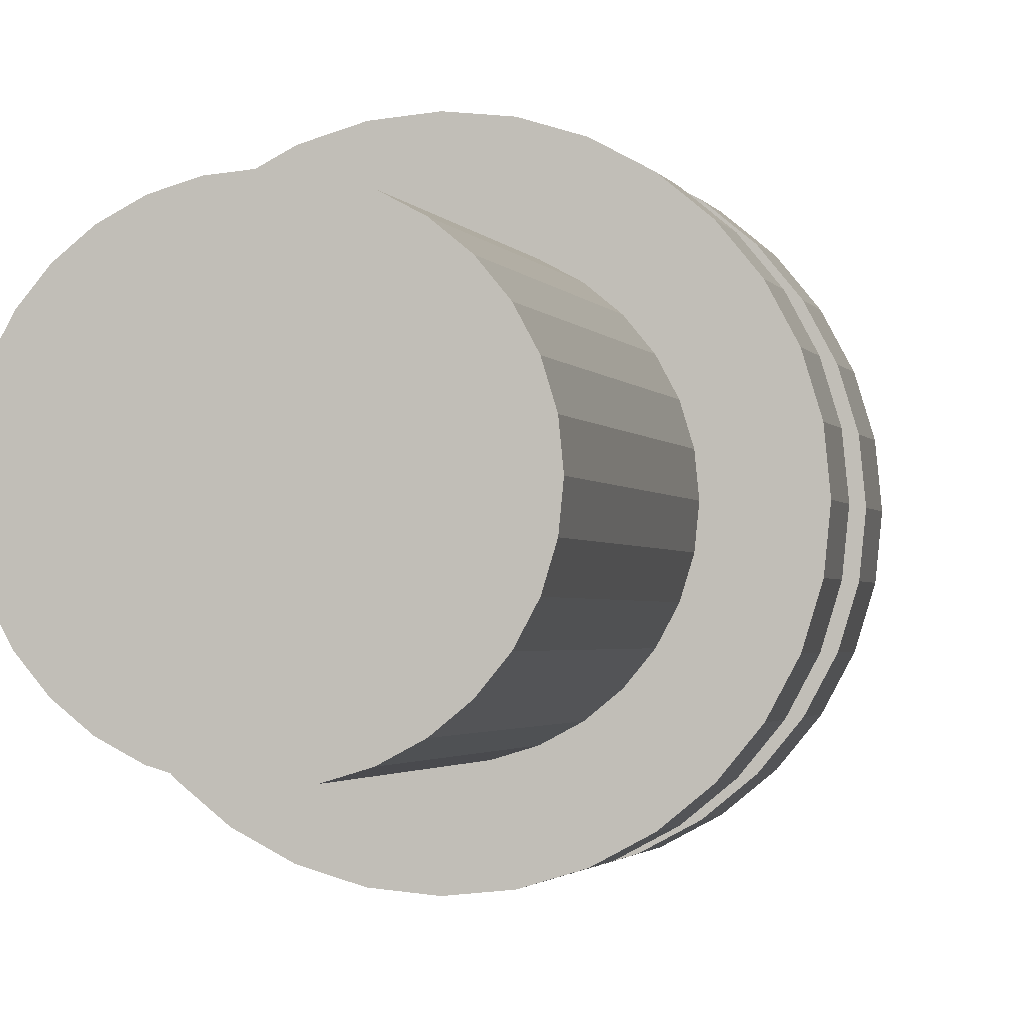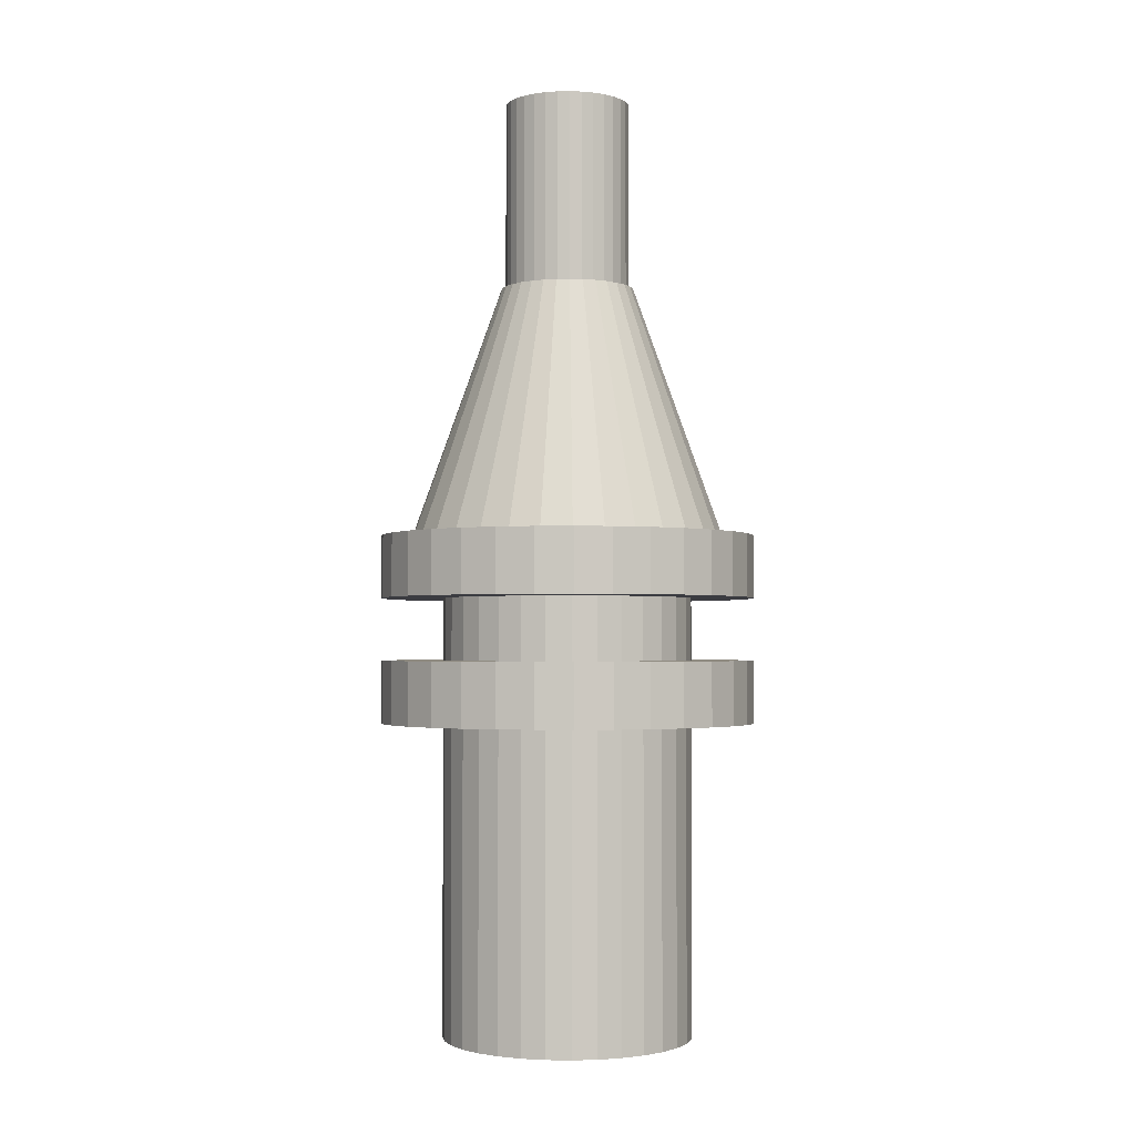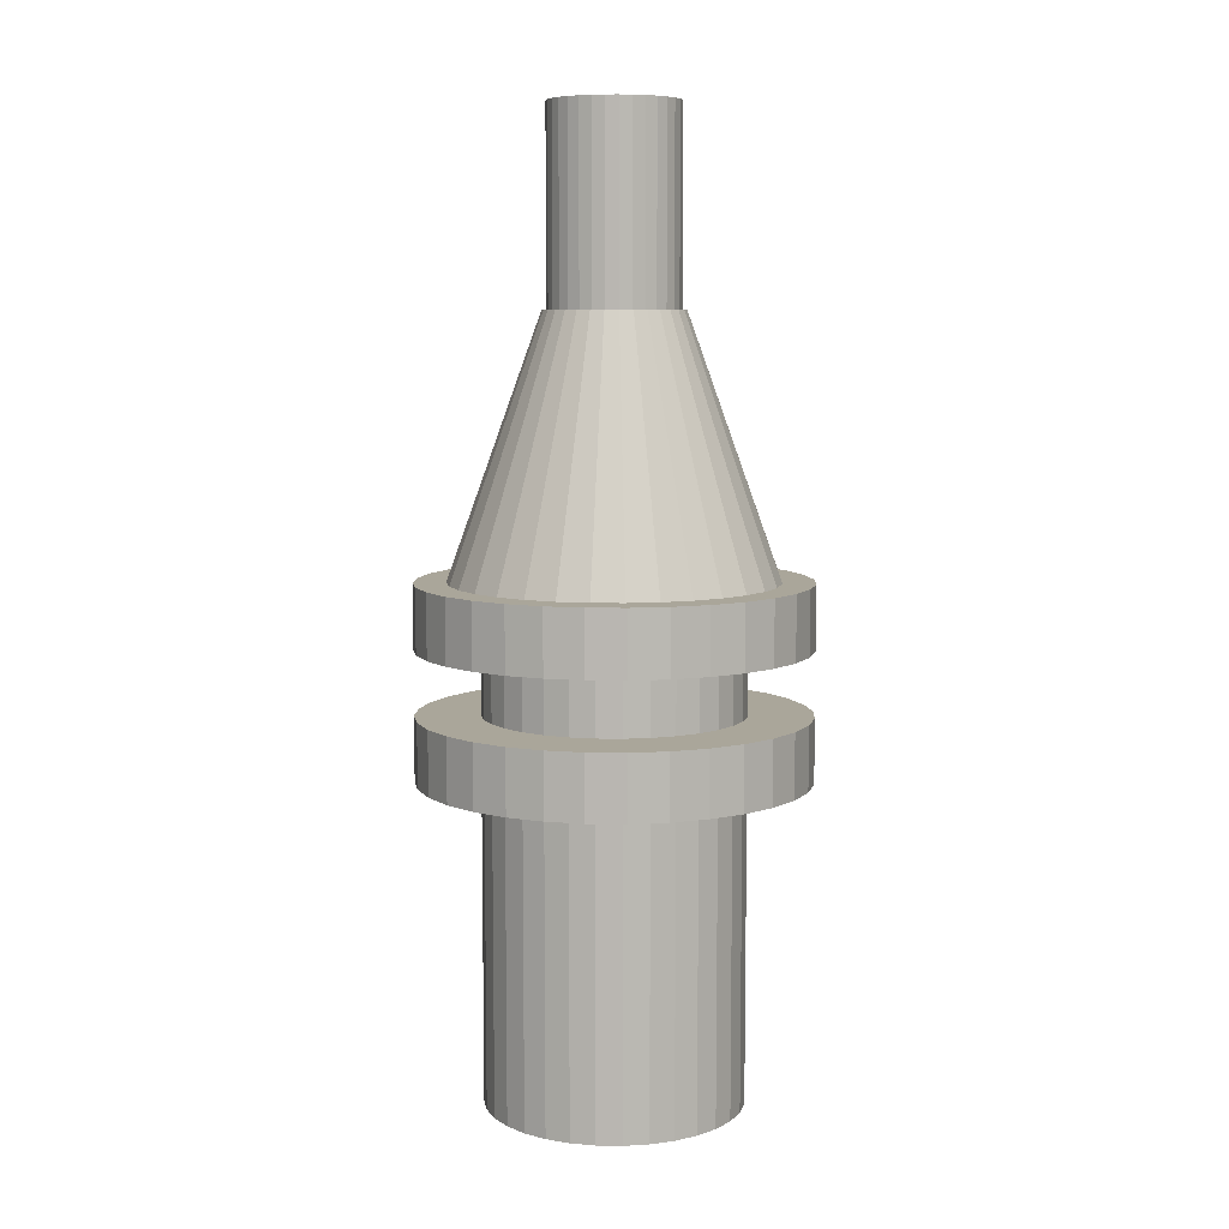
<metadata>
{"format":"obj","ext":"obj","renderer":"f3d","projection":"perspective","resolution":1024,"background":"white","views":[{"elev":-1.7,"azim":12.5,"up":"+Z"},{"elev":-2.2,"azim":-46.8,"up":"+Y"},{"elev":7.8,"azim":-138.5,"up":"+Y"}]}
</metadata>
<code>
o Цанговый_патрон_Cylinder.011
v 0 -0.0817 -0.02
v 0 -0.0317 -0.02
v 0.003902 -0.0817 -0.01962
v 0.003902 -0.0317 -0.01962
v 0.007654 -0.0817 -0.01848
v 0.007654 -0.0317 -0.01848
v 0.01111 -0.0817 -0.01663
v 0.01111 -0.0317 -0.01663
v 0.01414 -0.0817 -0.01414
v 0.01414 -0.0317 -0.01414
v 0.01663 -0.0817 -0.01111
v 0.01663 -0.0317 -0.01111
v 0.01848 -0.0817 -0.007654
v 0.01848 -0.0317 -0.007654
v 0.01962 -0.0817 -0.003902
v 0.01962 -0.0317 -0.003902
v 0.02 -0.0817 0
v 0.02 -0.0317 0
v 0.01962 -0.0817 0.003902
v 0.01962 -0.0317 0.003902
v 0.01848 -0.0817 0.007654
v 0.01848 -0.0317 0.007654
v 0.01663 -0.0817 0.01111
v 0.01663 -0.0317 0.01111
v 0.01414 -0.0817 0.01414
v 0.01414 -0.0317 0.01414
v 0.01111 -0.0817 0.01663
v 0.01111 -0.0317 0.01663
v 0.007654 -0.0817 0.01848
v 0.007654 -0.0317 0.01848
v 0.003902 -0.0817 0.01962
v 0.003902 -0.0317 0.01962
v -0 -0.0817 0.02
v -0 -0.0317 0.02
v -0.003902 -0.0817 0.01962
v -0.003902 -0.0317 0.01962
v -0.007654 -0.0817 0.01848
v -0.007654 -0.0317 0.01848
v -0.01111 -0.0817 0.01663
v -0.01111 -0.0317 0.01663
v -0.01414 -0.0817 0.01414
v -0.01414 -0.0317 0.01414
v -0.01663 -0.0817 0.01111
v -0.01663 -0.0317 0.01111
v -0.01848 -0.0817 0.007654
v -0.01848 -0.0317 0.007654
v -0.01962 -0.0817 0.003902
v -0.01962 -0.0317 0.003902
v -0.02 -0.0817 -0
v -0.02 -0.0317 -0
v -0.01962 -0.0817 -0.003902
v -0.01962 -0.0317 -0.003902
v -0.01848 -0.0817 -0.007654
v -0.01848 -0.0317 -0.007654
v -0.01663 -0.0817 -0.01111
v -0.01663 -0.0317 -0.01111
v -0.01414 -0.0817 -0.01414
v -0.01414 -0.0317 -0.01414
v -0.01111 -0.0817 -0.01663
v -0.01111 -0.0317 -0.01663
v -0.007654 -0.0817 -0.01848
v -0.007654 -0.0317 -0.01848
v -0.003902 -0.0817 -0.01962
v -0.003902 -0.0317 -0.01962
v 0 -0.0217 -0.03
v 0 -0.0317 -0.03
v -0.005853 -0.0217 -0.02942
v -0.005853 -0.0317 -0.02942
v -0.01148 -0.0217 -0.02772
v -0.01148 -0.0317 -0.02772
v -0.01667 -0.0217 -0.02494
v -0.01667 -0.0317 -0.02494
v -0.02121 -0.0217 -0.02121
v -0.02121 -0.0317 -0.02121
v -0.02494 -0.0217 -0.01667
v -0.02494 -0.0317 -0.01667
v -0.02772 -0.0217 -0.01148
v -0.02772 -0.0317 -0.01148
v -0.02942 -0.0217 -0.005853
v -0.02942 -0.0317 -0.005853
v -0.03 -0.0217 0
v -0.03 -0.0317 0
v -0.02942 -0.0217 0.005853
v -0.02942 -0.0317 0.005853
v -0.02772 -0.0217 0.01148
v -0.02772 -0.0317 0.01148
v -0.02494 -0.0217 0.01667
v -0.02494 -0.0317 0.01667
v -0.02121 -0.0217 0.02121
v -0.02121 -0.0317 0.02121
v -0.01667 -0.0217 0.02494
v -0.01667 -0.0317 0.02494
v -0.01148 -0.0217 0.02772
v -0.01148 -0.0317 0.02772
v -0.005853 -0.0217 0.02942
v -0.005853 -0.0317 0.02942
v 0 -0.0217 0.03
v 0 -0.0317 0.03
v 0.005853 -0.0217 0.02942
v 0.005853 -0.0317 0.02942
v 0.01148 -0.0217 0.02772
v 0.01148 -0.0317 0.02772
v 0.01667 -0.0217 0.02494
v 0.01667 -0.0317 0.02494
v 0.02121 -0.0217 0.02121
v 0.02121 -0.0317 0.02121
v 0.02494 -0.0217 0.01667
v 0.02494 -0.0317 0.01667
v 0.02772 -0.0217 0.01148
v 0.02772 -0.0317 0.01148
v 0.02942 -0.0217 0.005853
v 0.02942 -0.0317 0.005853
v 0.03 -0.0217 -0
v 0.03 -0.0317 -0
v 0.02942 -0.0217 -0.005853
v 0.02942 -0.0317 -0.005853
v 0.02772 -0.0217 -0.01148
v 0.02772 -0.0317 -0.01148
v 0.02494 -0.0217 -0.01667
v 0.02494 -0.0317 -0.01667
v 0.02121 -0.0217 -0.02121
v 0.02121 -0.0317 -0.02121
v 0.01667 -0.0217 -0.02494
v 0.01667 -0.0317 -0.02494
v 0.01148 -0.0217 -0.02772
v 0.01148 -0.0317 -0.02772
v 0.005853 -0.0217 -0.02942
v 0.005853 -0.0317 -0.02942
v 0 -0.01171 -0.02
v 0 -0.0217 -0.02
v -0.003902 -0.01171 -0.01962
v -0.003902 -0.0217 -0.01962
v -0.007654 -0.01171 -0.01848
v -0.007654 -0.0217 -0.01848
v -0.01111 -0.01171 -0.01663
v -0.01111 -0.0217 -0.01663
v -0.01414 -0.01171 -0.01414
v -0.01414 -0.0217 -0.01414
v -0.01663 -0.01171 -0.01111
v -0.01663 -0.0217 -0.01111
v -0.01848 -0.01171 -0.007654
v -0.01848 -0.0217 -0.007654
v -0.01962 -0.01171 -0.003902
v -0.01962 -0.0217 -0.003902
v -0.02 -0.01171 0
v -0.02 -0.0217 0
v -0.01962 -0.01171 0.003902
v -0.01962 -0.0217 0.003902
v -0.01848 -0.01171 0.007654
v -0.01848 -0.0217 0.007654
v -0.01663 -0.01171 0.01111
v -0.01663 -0.0217 0.01111
v -0.01414 -0.01171 0.01414
v -0.01414 -0.0217 0.01414
v -0.01111 -0.01171 0.01663
v -0.01111 -0.0217 0.01663
v -0.007654 -0.01171 0.01848
v -0.007654 -0.0217 0.01848
v -0.003902 -0.01171 0.01962
v -0.003902 -0.0217 0.01962
v 0 -0.01171 0.02
v 0 -0.0217 0.02
v 0.003902 -0.01171 0.01962
v 0.003902 -0.0217 0.01962
v 0.007654 -0.01171 0.01848
v 0.007654 -0.0217 0.01848
v 0.01111 -0.01171 0.01663
v 0.01111 -0.0217 0.01663
v 0.01414 -0.01171 0.01414
v 0.01414 -0.0217 0.01414
v 0.01663 -0.01171 0.01111
v 0.01663 -0.0217 0.01111
v 0.01848 -0.01171 0.007654
v 0.01848 -0.0217 0.007654
v 0.01962 -0.01171 0.003902
v 0.01962 -0.0217 0.003902
v 0.02 -0.01171 -0
v 0.02 -0.0217 -0
v 0.01962 -0.01171 -0.003902
v 0.01962 -0.0217 -0.003902
v 0.01848 -0.01171 -0.007654
v 0.01848 -0.0217 -0.007654
v 0.01663 -0.01171 -0.01111
v 0.01663 -0.0217 -0.01111
v 0.01414 -0.01171 -0.01414
v 0.01414 -0.0217 -0.01414
v 0.01111 -0.01171 -0.01663
v 0.01111 -0.0217 -0.01663
v 0.007654 -0.01171 -0.01848
v 0.007654 -0.0217 -0.01848
v 0.003902 -0.01171 -0.01962
v 0.003902 -0.0217 -0.01962
v 0 -0.001705 -0.03
v 0 -0.01171 -0.03
v -0.005853 -0.001705 -0.02942
v -0.005853 -0.01171 -0.02942
v -0.01148 -0.001705 -0.02772
v -0.01148 -0.01171 -0.02772
v -0.01667 -0.001705 -0.02494
v -0.01667 -0.01171 -0.02494
v -0.02121 -0.001705 -0.02121
v -0.02121 -0.01171 -0.02121
v -0.02494 -0.001705 -0.01667
v -0.02494 -0.01171 -0.01667
v -0.02772 -0.001705 -0.01148
v -0.02772 -0.01171 -0.01148
v -0.02942 -0.001705 -0.005853
v -0.02942 -0.01171 -0.005853
v -0.03 -0.001705 0
v -0.03 -0.01171 0
v -0.02942 -0.001705 0.005853
v -0.02942 -0.01171 0.005853
v -0.02772 -0.001705 0.01148
v -0.02772 -0.01171 0.01148
v -0.02494 -0.001705 0.01667
v -0.02494 -0.01171 0.01667
v -0.02121 -0.001705 0.02121
v -0.02121 -0.01171 0.02121
v -0.01667 -0.001705 0.02494
v -0.01667 -0.01171 0.02494
v -0.01148 -0.001705 0.02772
v -0.01148 -0.01171 0.02772
v -0.005853 -0.001705 0.02942
v -0.005853 -0.01171 0.02942
v 0 -0.001705 0.03
v 0 -0.01171 0.03
v 0.005853 -0.001705 0.02942
v 0.005853 -0.01171 0.02942
v 0.01148 -0.001705 0.02772
v 0.01148 -0.01171 0.02772
v 0.01667 -0.001705 0.02494
v 0.01667 -0.01171 0.02494
v 0.02121 -0.001705 0.02121
v 0.02121 -0.01171 0.02121
v 0.02494 -0.001705 0.01667
v 0.02494 -0.01171 0.01667
v 0.02772 -0.001705 0.01148
v 0.02772 -0.01171 0.01148
v 0.02942 -0.001705 0.005853
v 0.02942 -0.01171 0.005853
v 0.03 -0.001705 -0
v 0.03 -0.01171 -0
v 0.02942 -0.001705 -0.005853
v 0.02942 -0.01171 -0.005853
v 0.02772 -0.001705 -0.01148
v 0.02772 -0.01171 -0.01148
v 0.02494 -0.001705 -0.01667
v 0.02494 -0.01171 -0.01667
v 0.02121 -0.001705 -0.02121
v 0.02121 -0.01171 -0.02121
v 0.01667 -0.001705 -0.02494
v 0.01667 -0.01171 -0.02494
v 0.01148 -0.001705 -0.02772
v 0.01148 -0.01171 -0.02772
v 0.005853 -0.001705 -0.02942
v 0.005853 -0.01171 -0.02942
v 0 0.06829 -0
v 0.00209 0.0383 -0.01051
v 0 0.0383 -0.01071
v 0.0041 0.0383 -0.009899
v 0.005953 0.0383 -0.008909
v 0.007576 0.0383 -0.007576
v 0.008909 0.0383 -0.005953
v 0.009899 0.0383 -0.0041
v 0.01051 0.0383 -0.00209
v 0.01071 0.0383 0
v 0.01051 0.0383 0.00209
v 0.009899 0.0383 0.0041
v 0.008909 0.0383 0.005953
v 0.007576 0.0383 0.007576
v 0.005953 0.0383 0.008909
v 0.0041 0.0383 0.009899
v 0.00209 0.0383 0.01051
v -0 0.0383 0.01071
v -0.00209 0.0383 0.01051
v -0.0041 0.0383 0.009899
v -0.005953 0.0383 0.008909
v -0.007576 0.0383 0.007576
v -0.008909 0.0383 0.005953
v -0.009899 0.0383 0.0041
v -0.01051 0.0383 0.00209
v -0.01071 0.0383 -0
v -0.01051 0.0383 -0.00209
v -0.009899 0.0383 -0.0041
v -0.008909 0.0383 -0.005953
v -0.007576 0.0383 -0.007576
v -0.005953 0.0383 -0.008909
v -0.0041 0.0383 -0.009899
v -0.00209 0.0383 -0.01051
v -0.009567 -0.001705 0.0231
v -0 -0.001705 0.025
v 0.009567 -0.001705 -0.0231
v -0.01389 -0.001705 0.02079
v 0.01768 -0.001705 -0.01768
v 0.01389 -0.001705 -0.02079
v -0.004877 -0.001705 0.02452
v 0.004877 -0.001705 0.02452
v 0.02079 -0.001705 -0.01389
v -0.01768 -0.001705 0.01768
v -0.004877 -0.001705 -0.02452
v -0.02079 -0.001705 0.01389
v 0.009567 -0.001705 0.0231
v -0.009567 -0.001705 -0.0231
v 0.0231 -0.001705 -0.009567
v 0 -0.001705 -0.025
v 0.01389 -0.001705 0.02079
v -0.0231 -0.001705 0.009567
v 0.02452 -0.001705 -0.004877
v -0.02452 -0.001705 0.004877
v 0.01768 -0.001705 0.01768
v 0.025 -0.001705 0
v 0.02079 -0.001705 0.01389
v 0.02452 -0.001705 0.004877
v -0.025 -0.001705 -0
v -0.02452 -0.001705 -0.004877
v 0.0231 -0.001705 0.009567
v -0.0231 -0.001705 -0.009567
v -0.02079 -0.001705 -0.01389
v -0.01768 -0.001705 -0.01768
v -0.01389 -0.001705 -0.02079
v 0.004877 -0.001705 -0.02452
v 0 0.0383 -0.01
v 0 0.06829 -0.01
v 0.001951 0.0383 -0.009808
v 0.001951 0.06829 -0.009808
v 0.003827 0.0383 -0.009239
v 0.003827 0.06829 -0.009239
v 0.005556 0.0383 -0.008315
v 0.005556 0.06829 -0.008315
v 0.007071 0.0383 -0.007071
v 0.007071 0.06829 -0.007071
v 0.008315 0.0383 -0.005556
v 0.008315 0.06829 -0.005556
v 0.009239 0.0383 -0.003827
v 0.009239 0.06829 -0.003827
v 0.009808 0.0383 -0.001951
v 0.009808 0.06829 -0.001951
v 0.01 0.0383 0
v 0.01 0.06829 0
v 0.009808 0.0383 0.001951
v 0.009808 0.06829 0.001951
v 0.009239 0.0383 0.003827
v 0.009239 0.06829 0.003827
v 0.008315 0.0383 0.005556
v 0.008315 0.06829 0.005556
v 0.007071 0.0383 0.007071
v 0.007071 0.06829 0.007071
v 0.005556 0.0383 0.008315
v 0.005556 0.06829 0.008315
v 0.003827 0.0383 0.009239
v 0.003827 0.06829 0.009239
v 0.001951 0.0383 0.009808
v 0.001951 0.06829 0.009808
v -0 0.0383 0.01
v -0 0.06829 0.01
v -0.001951 0.0383 0.009808
v -0.001951 0.06829 0.009808
v -0.003827 0.0383 0.009239
v -0.003827 0.06829 0.009239
v -0.005556 0.0383 0.008315
v -0.005556 0.06829 0.008315
v -0.007071 0.0383 0.007071
v -0.007071 0.06829 0.007071
v -0.008315 0.0383 0.005556
v -0.008315 0.06829 0.005556
v -0.009239 0.0383 0.003827
v -0.009239 0.06829 0.003827
v -0.009808 0.0383 0.001951
v -0.009808 0.06829 0.001951
v -0.01 0.0383 -0
v -0.01 0.06829 -0
v -0.009808 0.0383 -0.001951
v -0.009808 0.06829 -0.001951
v -0.009239 0.0383 -0.003827
v -0.009239 0.06829 -0.003827
v -0.008315 0.0383 -0.005556
v -0.008315 0.06829 -0.005556
v -0.007071 0.0383 -0.007071
v -0.007071 0.06829 -0.007071
v -0.005556 0.0383 -0.008315
v -0.005556 0.06829 -0.008315
v -0.003827 0.0383 -0.009239
v -0.003827 0.06829 -0.009239
v -0.001951 0.0383 -0.009808
v -0.001951 0.06829 -0.009808
v 0 0.06829 -0
v 0 0.06829 -0
v -0 0.06829 0
v -0 0.06829 0
v 0 0.06829 -0
v -0 0.06829 0
v 0 0.06829 -0
v 0 0.06829 -0
v -0 0.06829 0
v 0 0.06829 -0
v -0 0.06829 0
v 0 0.06829 -0
v -0 0.06829 0
v 0 0.06829 -0
v -0 0.06829 0
v 0 0.06829 0
v 0 0.06829 0
v 0 0.06829 0
v 0 0.06829 0
v 0 0.06829 0
v 0 0.06829 0
v 0 0.06829 0
v 0 0.06829 0
v 0 0.06829 -0
v -0 0.06829 -0
v -0 0.06829 -0
v -0 0.06829 -0
v -0 0.06829 -0
v -0 0.06829 -0
v -0 0.06829 -0
v -0 0.06829 -0
v -0 0.06829 -0
f 1 2 4 3
f 3 4 6 5
f 5 6 8 7
f 7 8 10 9
f 9 10 12 11
f 11 12 14 13
f 13 14 16 15
f 15 16 18 17
f 17 18 20 19
f 19 20 22 21
f 21 22 24 23
f 23 24 26 25
f 25 26 28 27
f 27 28 30 29
f 29 30 32 31
f 31 32 34 33
f 33 34 36 35
f 35 36 38 37
f 37 38 40 39
f 39 40 42 41
f 41 42 44 43
f 43 44 46 45
f 45 46 48 47
f 47 48 50 49
f 49 50 52 51
f 51 52 54 53
f 53 54 56 55
f 55 56 58 57
f 57 58 60 59
f 59 60 62 61
f 36 34 32 30 28 26 24 22 20 18 16 14 12 10 8 6 4 2 64 62 60 58 56 54 52 50 48 46 44 42 40 38
f 61 62 64 63
f 63 64 2 1
f 3 5 7 9 11 13 15 17 19 21 23 25 27 29 31 33 35 37 39 41 43 45 47 49 51 53 55 57 59 61 63 1
f 65 66 68 67
f 67 68 70 69
f 69 70 72 71
f 71 72 74 73
f 73 74 76 75
f 75 76 78 77
f 77 78 80 79
f 79 80 82 81
f 81 82 84 83
f 83 84 86 85
f 85 86 88 87
f 87 88 90 89
f 89 90 92 91
f 91 92 94 93
f 93 94 96 95
f 95 96 98 97
f 97 98 100 99
f 99 100 102 101
f 101 102 104 103
f 103 104 106 105
f 105 106 108 107
f 107 108 110 109
f 109 110 112 111
f 111 112 114 113
f 113 114 116 115
f 115 116 118 117
f 117 118 120 119
f 119 120 122 121
f 121 122 124 123
f 123 124 126 125
f 98 96 94 92 90 88 86 84 82 80 78 76 74 72 70 68 66 128 126 124 122 120 118 116 114 112 110 108 106 104 102 100
f 125 126 128 127
f 127 128 66 65
f 65 67 69 71 73 75 77 79 81 83 85 87 89 91 93 95 97 99 101 103 105 107 109 111 113 115 117 119 121 123 125 127
f 129 130 132 131
f 131 132 134 133
f 133 134 136 135
f 135 136 138 137
f 137 138 140 139
f 139 140 142 141
f 141 142 144 143
f 143 144 146 145
f 145 146 148 147
f 147 148 150 149
f 149 150 152 151
f 151 152 154 153
f 153 154 156 155
f 155 156 158 157
f 157 158 160 159
f 159 160 162 161
f 161 162 164 163
f 163 164 166 165
f 165 166 168 167
f 167 168 170 169
f 169 170 172 171
f 171 172 174 173
f 173 174 176 175
f 175 176 178 177
f 177 178 180 179
f 179 180 182 181
f 181 182 184 183
f 183 184 186 185
f 185 186 188 187
f 187 188 190 189
f 162 160 158 156 154 152 150 148 146 144 142 140 138 136 134 132 130 192 190 188 186 184 182 180 178 176 174 172 170 168 166 164
f 189 190 192 191
f 191 192 130 129
f 129 131 133 135 137 139 141 143 145 147 149 151 153 155 157 159 161 163 165 167 169 171 173 175 177 179 181 183 185 187 189 191
f 193 194 196 195
f 195 196 198 197
f 197 198 200 199
f 199 200 202 201
f 201 202 204 203
f 203 204 206 205
f 205 206 208 207
f 207 208 210 209
f 209 210 212 211
f 211 212 214 213
f 213 214 216 215
f 215 216 218 217
f 217 218 220 219
f 219 220 222 221
f 221 222 224 223
f 223 224 226 225
f 225 226 228 227
f 227 228 230 229
f 229 230 232 231
f 231 232 234 233
f 233 234 236 235
f 235 236 238 237
f 237 238 240 239
f 239 240 242 241
f 241 242 244 243
f 243 244 246 245
f 245 246 248 247
f 247 248 250 249
f 249 250 252 251
f 251 252 254 253
f 226 224 222 220 218 216 214 212 210 208 206 204 202 200 198 196 194 256 254 252 250 248 246 244 242 240 238 236 234 232 230 228
f 253 254 256 255
f 255 256 194 193
f 311 241 243 245 247 249 251 253 255 193 195 197 199 201 203 205 207 209 314 315 317 318 319 320 303 300 305 321 292 295 294 298 304 308
f 314 209 211 213 215 217 219 221 223 225 227 229 231 233 235 237 239 241 311 313 316 312 310 306 302 297 291 296 290 293 299 301 307 309
f 259 258 321 305
f 386 387 257
f 257 390 386
f 260 292 321 258
f 257 392 390
f 260 261 295 292
f 257 393 392
f 261 262 294 295
f 257 395 393
f 294 262 263 298
f 257 397 395
f 298 263 264 304
f 257 399 397
f 304 264 265 308
f 308 265 266 311
f 399 257 409
f 311 266 267 313
f 409 257 402
f 313 267 268 316
f 403 402 257
f 316 268 269 312
f 408 403 257
f 312 269 270 310
f 407 408 257
f 310 270 271 306
f 257 406 407
f 306 271 272 302
f 257 404 406
f 257 405 404
f 302 272 273 297
f 297 273 274 291
f 405 257 401
f 291 274 275 296
f 401 257 389
f 296 275 276 290
f 388 389 257
f 391 388 257
f 290 276 277 293
f 394 391 257
f 293 277 278 299
f 394 257 396
f 299 278 279 301
f 396 257 398
f 301 279 280 307
f 398 257 400
f 307 280 281 309
f 309 281 282 314
f 400 257 410
f 282 283 315 314
f 257 411 410
f 257 412 411
f 284 317 315 283
f 257 413 412
f 285 318 317 284
f 257 414 413
f 286 319 318 285
f 414 257 415
f 319 286 287 320
f 415 257 416
f 320 287 288 303
f 416 257 417
f 303 288 289 300
f 289 259 305 300
f 387 417 257
f 275 274 273 272 271 270 269 268 267 266 265 264 263 262 261 260 258 259 289 288 287 286 285 284 283 282 281 280 279 278 277 276
f 322 323 325 324
f 324 325 327 326
f 326 327 329 328
f 328 329 331 330
f 330 331 333 332
f 332 333 335 334
f 334 335 337 336
f 336 337 339 338
f 338 339 341 340
f 340 341 343 342
f 342 343 345 344
f 344 345 347 346
f 346 347 349 348
f 348 349 351 350
f 350 351 353 352
f 352 353 355 354
f 354 355 357 356
f 356 357 359 358
f 358 359 361 360
f 360 361 363 362
f 362 363 365 364
f 364 365 367 366
f 366 367 369 368
f 368 369 371 370
f 370 371 373 372
f 372 373 375 374
f 374 375 377 376
f 376 377 379 378
f 378 379 381 380
f 380 381 383 382
f 357 355 353 351 349 347 345 343 341 339 409 402 403 408 407 406 404 405 401 389 388 391 394 396 398 400 410 371 369 367 365 363 361 359
f 409 339 337 335 333 331 329 327 325 323 385 383 381 379 377 375 373 371 410 411 412 413 414 415 416 417 387 386 390 392 393 395 397 399
f 382 383 385 384
f 384 385 323 322
f 322 324 326 328 330 332 334 336 338 340 342 344 346 348 350 352 354 356 358 360 362 364 366 368 370 372 374 376 378 380 382 384

</code>
